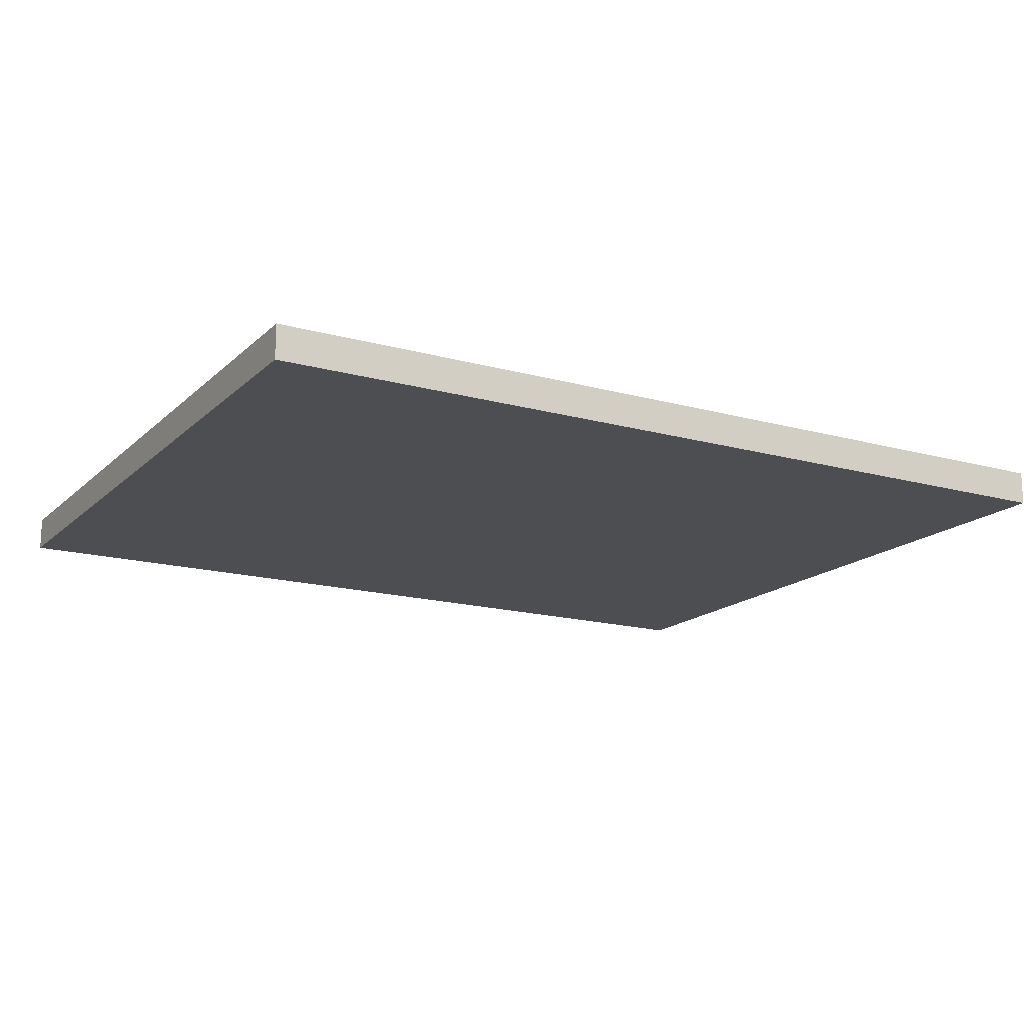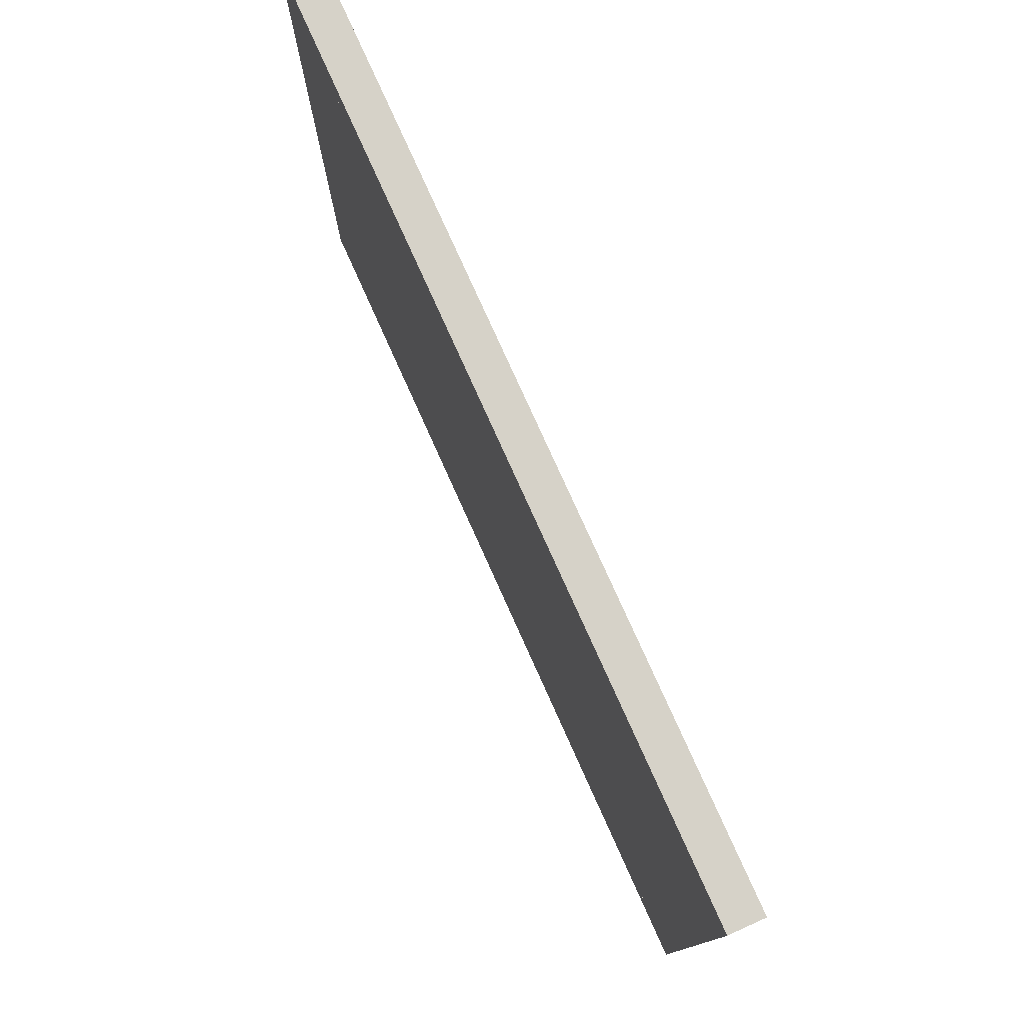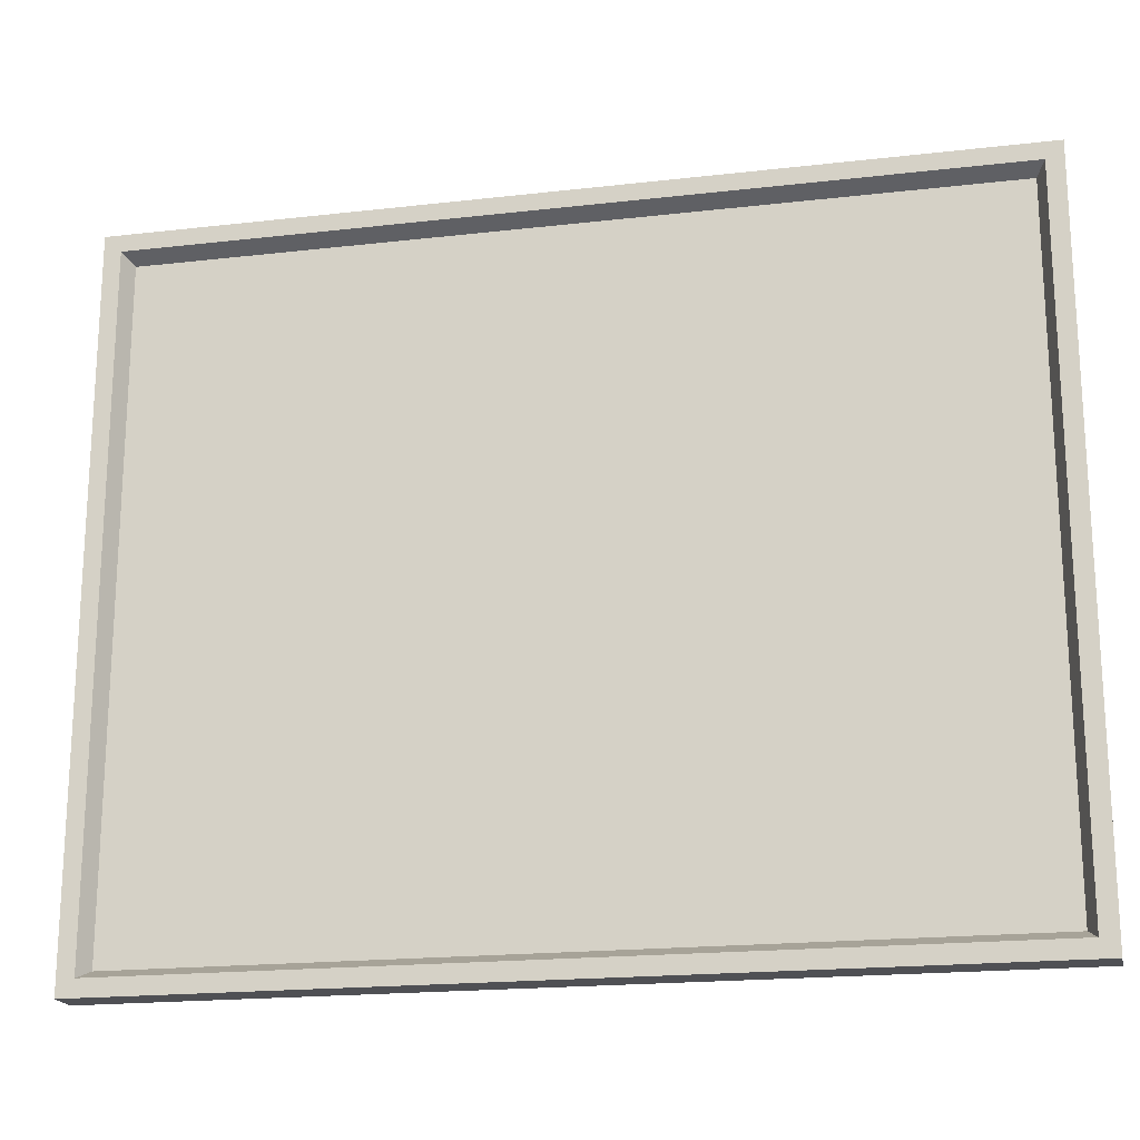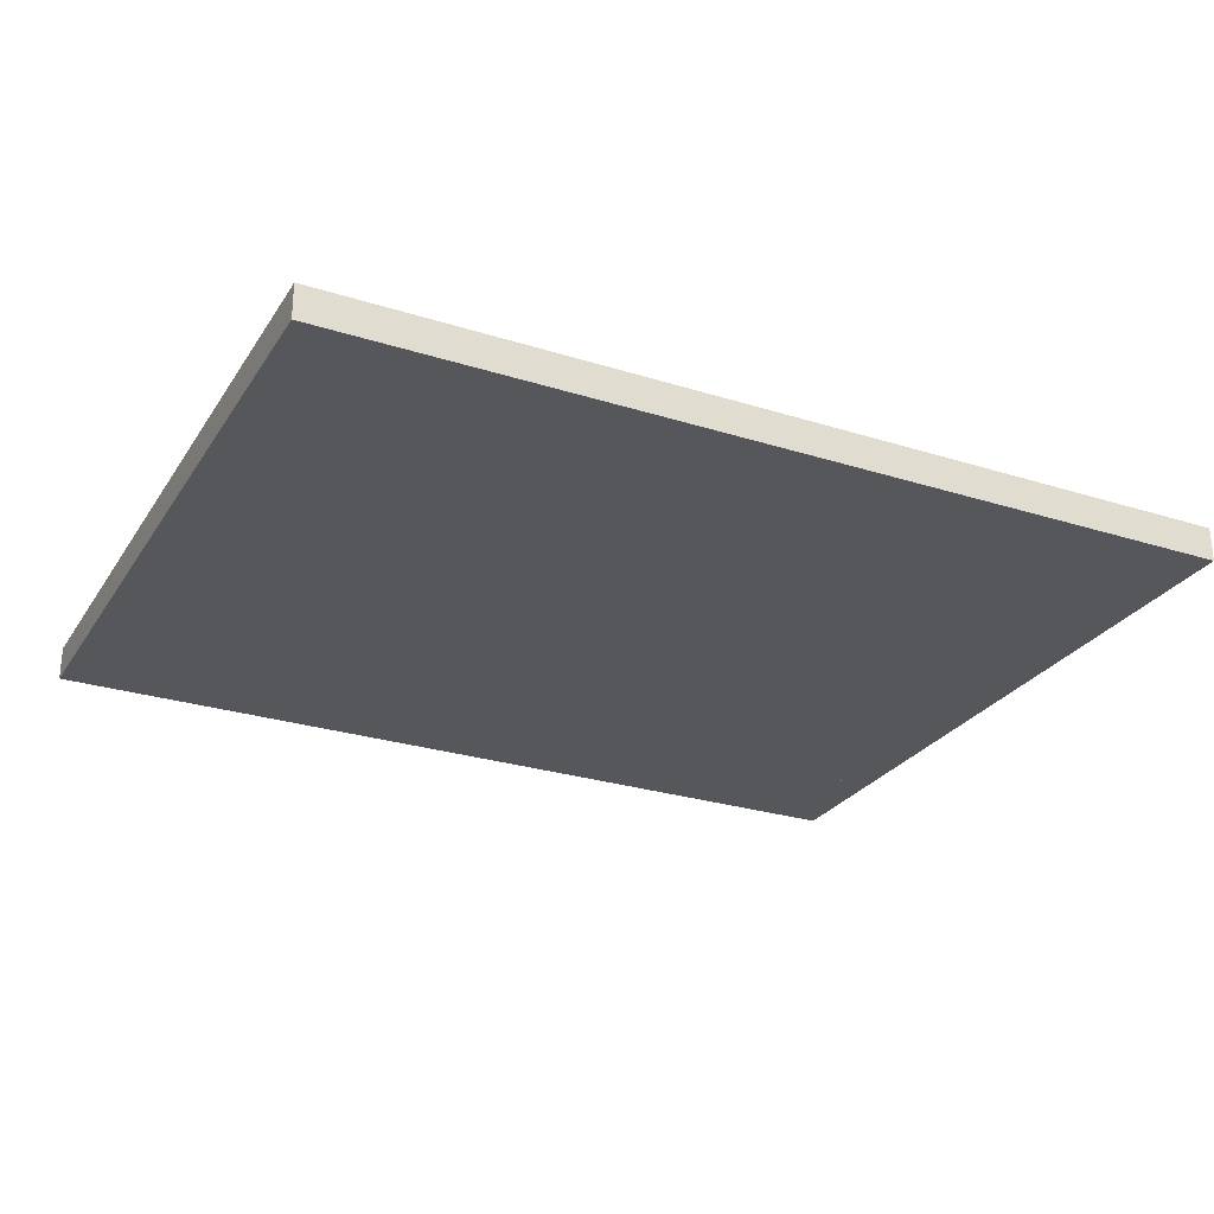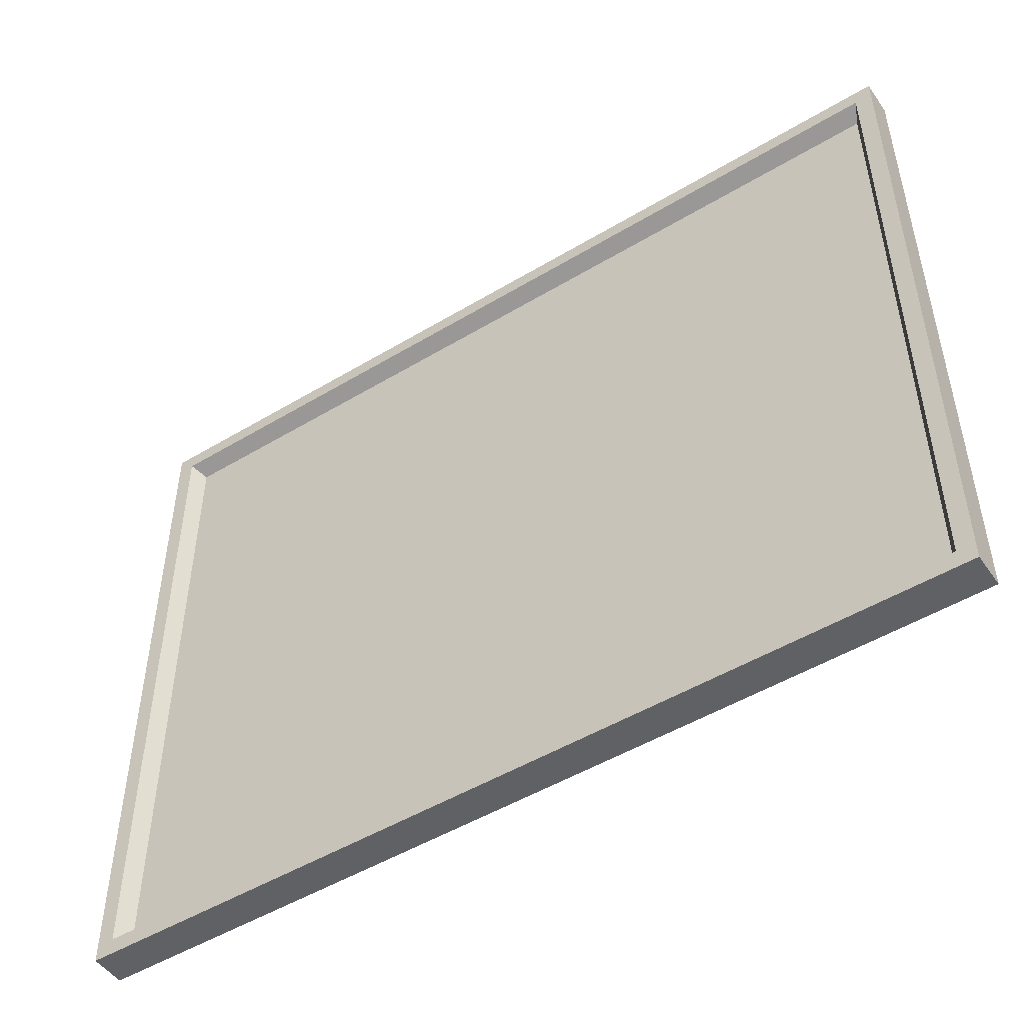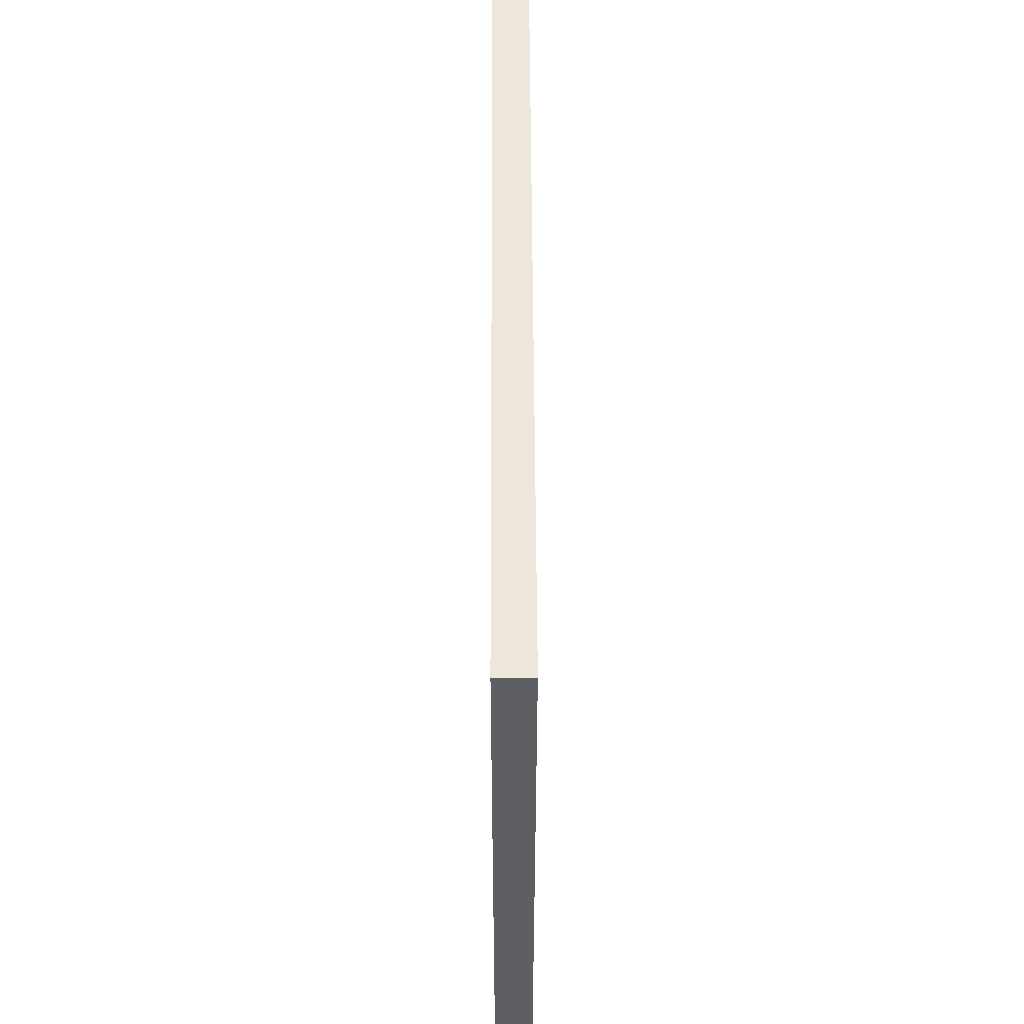
<metadata>
{"format":"obj","ext":"obj","renderer":"f3d","projection":"perspective","resolution":1024,"background":"white","views":[{"elev":-16.5,"azim":150.4,"up":"+Z"},{"elev":77.9,"azim":-114.2,"up":"+Y"},{"elev":-19.2,"azim":12.2,"up":"+Y"},{"elev":-27.0,"azim":-26.1,"up":"+Z"},{"elev":-49.6,"azim":33.6,"up":"+Y"},{"elev":51.0,"azim":-90.2,"up":"+Y"}]}
</metadata>
<code>
o Rokoko_Musik
v -2.509 -1.999 -0
v 2.509 -1.999 -0
v -2.509 1.999 0
v 2.509 1.999 0
v -2.6 -2.1 0.1
v -2.6 2.1 0.1
v -2.6 -2.1 -0.1
v -2.6 2.1 -0.1
v -2.5 -2 0.1
v -2.5 2 0.1
v -2.4 -1.9 -0.1
v -2.4 1.9 -0.1
v 2.6 2.1 0.1
v 2.6 2.1 -0.1
v 2.5 2 0.1
v 2.4 1.9 -0.1
v 2.6 -2.1 0.1
v 2.6 -2.1 -0.1
v 2.5 -2 0.1
v 2.4 -1.9 -0.1
f 5 6 8 7
f 7 8 12 11
f 11 12 10 9
f 9 10 6 5
f 10 12 16 15
f 8 6 13 14
f 6 10 15 13
f 12 8 14 16
f 15 16 20 19
f 14 13 17 18
f 13 15 19 17
f 16 14 18 20
f 5 17 19 9
f 9 19 20 11
f 11 20 18 7
f 7 18 17 5
f 1 2 4 3
f 20 11 12 16

</code>
